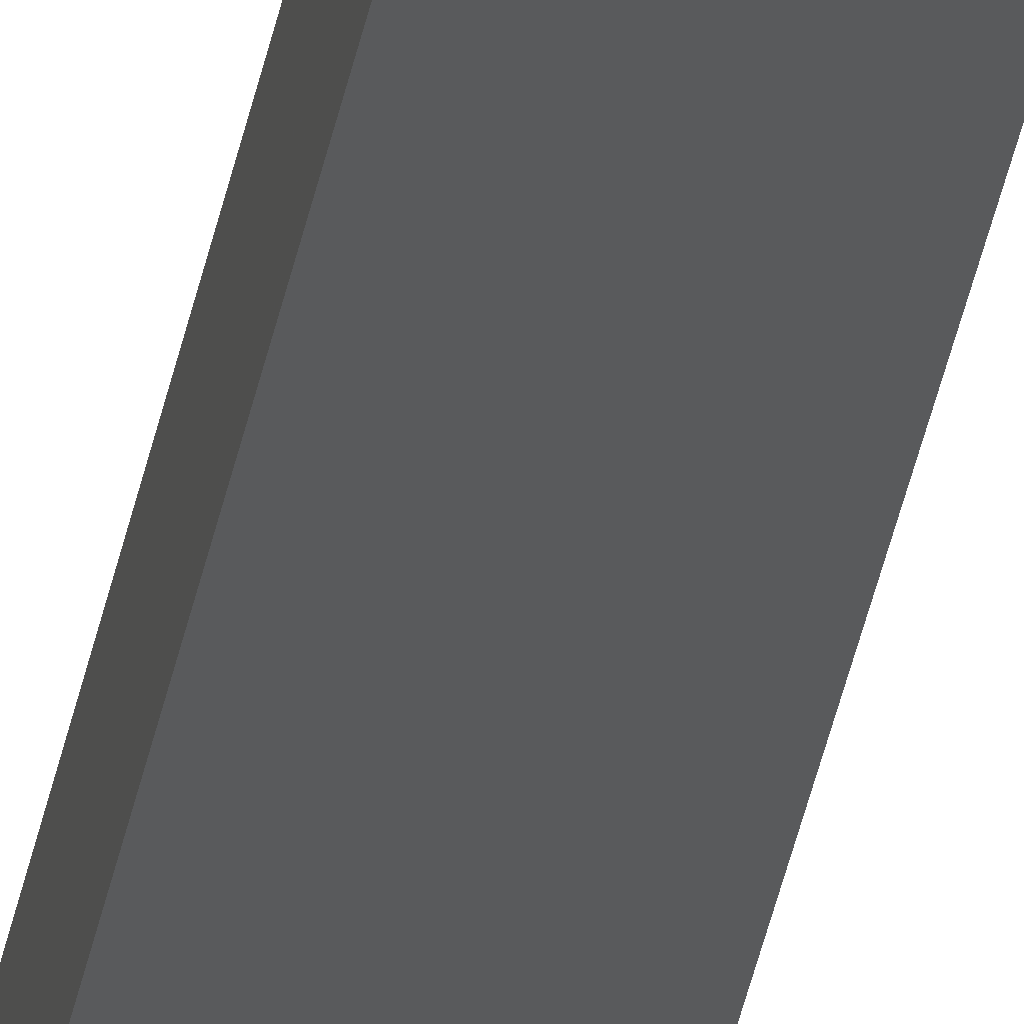
<metadata>
{"format":"stl","ext":"stl","renderer":"f3d","projection":"perspective","resolution":1024,"background":"white","views":[{"elev":-23.0,"azim":173.2,"up":"+Y"}]}
</metadata>
<code>
# stl→obj: 16 verts, 28 faces
v 9.838 -3.855 389
v 9.818 -3.857 389
v 9.818 -3.857 385.4
v 9.838 -3.855 385.4
v 9.857 -3.853 389
v 9.857 -3.853 385.4
v 9.877 -3.851 389
v 9.877 -3.851 385.4
v 9.872 -3.801 389
v 9.872 -3.801 385.4
v 9.812 -3.807 385.4
v 9.812 -3.807 389
v 9.832 -3.805 385.4
v 9.832 -3.805 389
v 9.852 -3.803 389
v 9.852 -3.803 385.4
f 1 2 3
f 1 3 4
f 5 4 6
f 5 1 4
f 7 6 8
f 7 5 6
f 7 8 9
f 8 10 9
f 11 12 13
f 12 14 13
f 13 15 16
f 16 15 10
f 14 15 13
f 15 9 10
f 12 3 2
f 11 3 12
f 8 16 10
f 6 13 16
f 6 16 8
f 4 13 6
f 3 11 13
f 3 13 4
f 15 7 9
f 15 5 7
f 14 1 15
f 15 1 5
f 12 2 14
f 14 2 1

</code>
